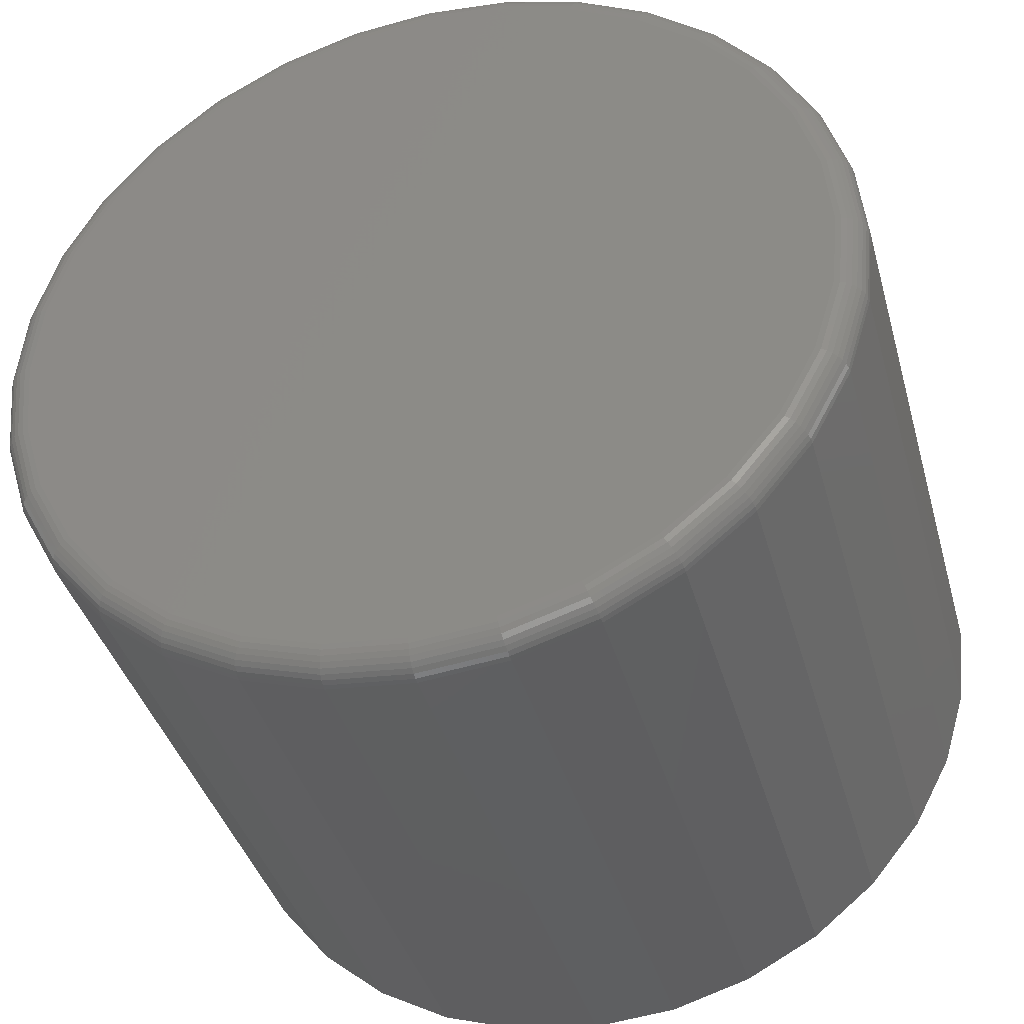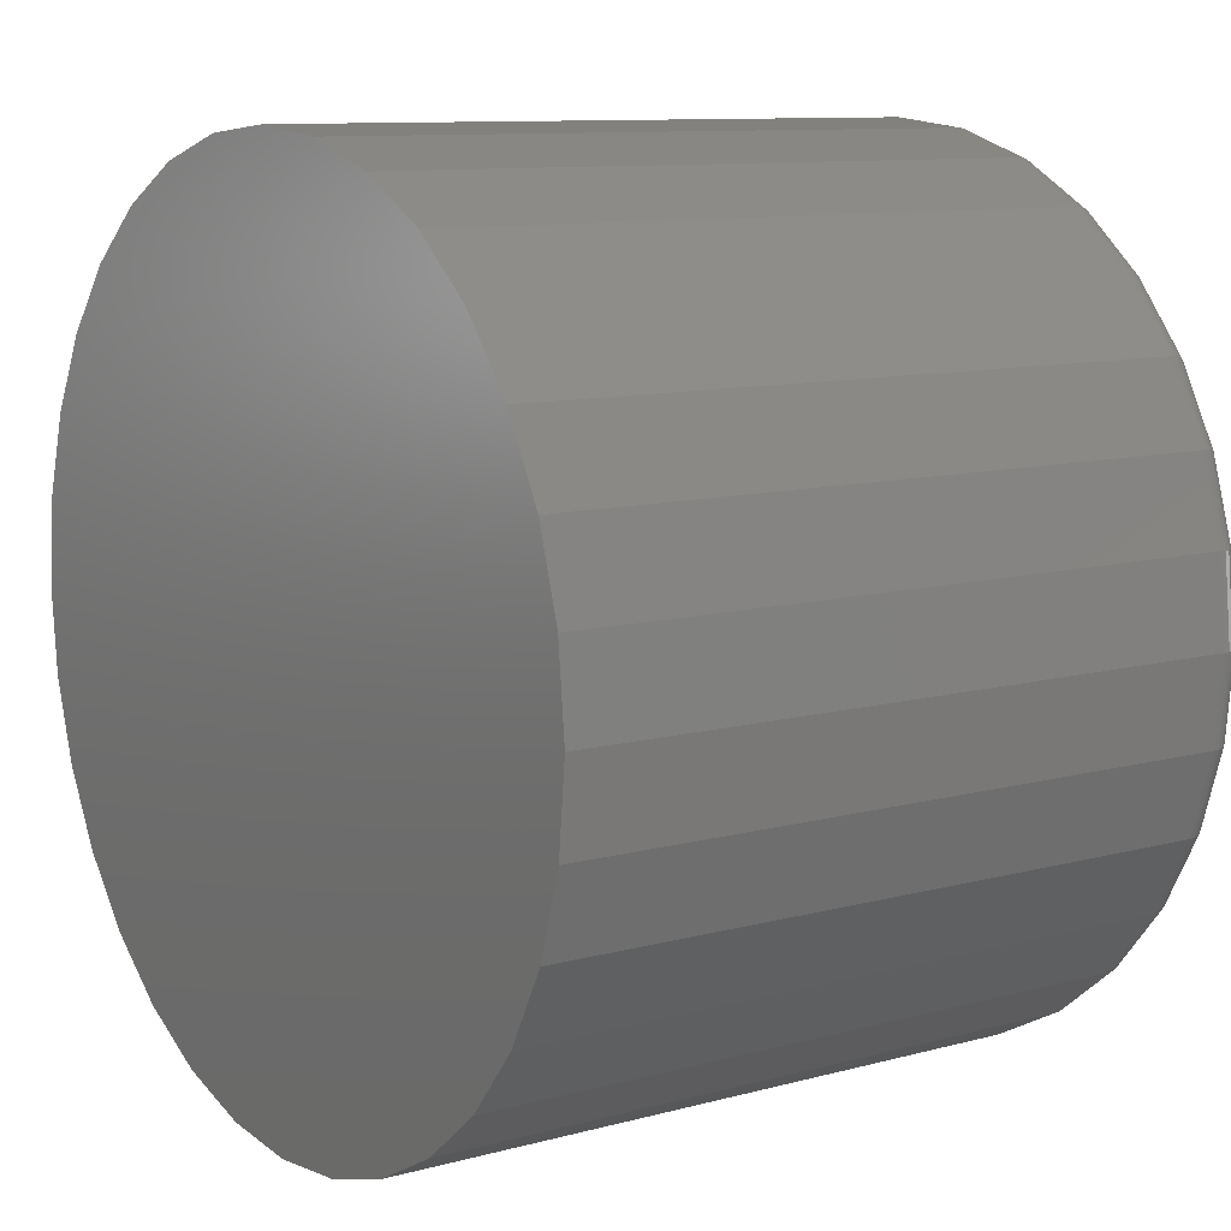
<metadata>
{"format":"stl","ext":"stl","renderer":"f3d","projection":"perspective","resolution":1024,"background":"white","views":[{"elev":-38.7,"azim":15.1,"up":"+Z"},{"elev":10.1,"azim":-124.7,"up":"+Z"}]}
</metadata>
<code>
# stl→obj: 320 verts, 636 faces
v -0.07711 -0.75 0.4331
v 0.0952 -0.75 0.4331
v 0.009046 -0.75 0.4416
v 0.178 -0.75 0.408
v -0.16 -0.75 0.408
v 0.2544 -0.75 0.3672
v -0.2363 -0.75 0.3672
v 0.3213 -0.75 0.3123
v -0.3032 -0.75 0.3123
v 0.3762 -0.75 0.2453
v -0.3581 -0.75 0.2453
v 0.417 -0.75 0.169
v -0.399 -0.75 0.169
v 0.4422 -0.75 0.08615
v -0.4241 -0.75 0.08615
v 0.4507 -0.75 -2.412e-16
v -0.4326 -0.75 -2.484e-17
v 0.4422 -0.75 -0.08615
v -0.4241 -0.75 -0.08615
v 0.417 -0.75 -0.169
v -0.399 -0.75 -0.169
v 0.3762 -0.75 -0.2453
v -0.3581 -0.75 -0.2453
v 0.3213 -0.75 -0.3123
v -0.3032 -0.75 -0.3123
v 0.2544 -0.75 -0.3672
v -0.2363 -0.75 -0.3672
v 0.178 -0.75 -0.408
v -0.16 -0.75 -0.408
v 0.0952 -0.75 -0.4331
v -0.07711 -0.75 -0.4331
v 0.009046 -0.75 -0.4416
v 0.4819 2.625e-17 -5.917e-17
v 0.4819 -0.7188 -1.75e-16
v 0.4728 2.574e-17 -0.09225
v 0.4728 -0.7188 -0.09225
v 0.4459 2.425e-17 -0.181
v 0.4459 -0.7188 -0.181
v 0.4022 2.183e-17 -0.2627
v 0.4022 -0.7188 -0.2627
v 0.3434 1.856e-17 -0.3344
v 0.3434 -0.7188 -0.3344
v 0.2718 1.458e-17 -0.3932
v 0.2718 -0.7188 -0.3932
v 0.19 1.005e-17 -0.4369
v 0.19 -0.7188 -0.4369
v 0.1013 5.121e-18 -0.4638
v 0.1013 -0.7188 -0.4638
v 0.009046 -6.429e-33 -0.4729
v 0.009046 -0.7188 -0.4729
v -0.0832 -5.121e-18 -0.4638
v -0.0832 -0.7188 -0.4638
v -0.1719 -1.005e-17 -0.4369
v -0.1719 -0.7188 -0.4369
v -0.2537 -1.458e-17 -0.3932
v -0.2537 -0.7188 -0.3932
v -0.3253 -1.856e-17 -0.3344
v -0.3253 -0.7188 -0.3344
v -0.3841 -2.183e-17 -0.2627
v -0.3841 -0.7188 -0.2627
v -0.4278 -2.425e-17 -0.181
v -0.4278 -0.7188 -0.181
v -0.4547 -2.574e-17 -0.09225
v -0.4547 -0.7188 -0.09225
v -0.4638 -2.625e-17 5.665e-17
v -0.4638 -0.7188 5.665e-17
v -0.4547 -2.574e-17 0.09225
v -0.4547 -0.7188 0.09225
v -0.4278 -2.425e-17 0.181
v -0.4278 -0.7188 0.181
v -0.3841 -2.183e-17 0.2627
v -0.3841 -0.7188 0.2627
v -0.3253 -1.856e-17 0.3344
v -0.3253 -0.7188 0.3344
v -0.2537 -1.458e-17 0.3932
v -0.2537 -0.7188 0.3932
v -0.1719 -1.005e-17 0.4369
v -0.1719 -0.7188 0.4369
v -0.0832 -5.121e-18 0.4638
v -0.0832 -0.7188 0.4638
v 0.009046 3.215e-33 0.4729
v 0.009046 -0.7188 0.4729
v 0.1013 5.121e-18 0.4638
v 0.1013 -0.7188 0.4638
v 0.19 1.005e-17 0.4369
v 0.19 -0.7188 0.4369
v 0.2718 1.458e-17 0.3932
v 0.2718 -0.7188 0.3932
v 0.3434 1.856e-17 0.3344
v 0.3434 -0.7188 0.3344
v 0.4022 2.183e-17 0.2627
v 0.4022 -0.7188 0.2627
v 0.4459 2.425e-17 0.181
v 0.4459 -0.7188 0.181
v 0.4728 2.574e-17 0.09225
v 0.4728 -0.7188 0.09225
v 0.4568 -0.7494 -2.776e-17
v 0.4482 -0.7494 -0.08734
v 0.4626 -0.7476 -2.776e-17
v 0.4539 -0.7476 -0.08849
v 0.468 -0.7447 -5.551e-17
v 0.4592 -0.7447 -0.08954
v 0.4728 -0.7408 -2.776e-17
v 0.4638 -0.7408 -0.09047
v 0.4766 -0.7361 -2.776e-17
v 0.4677 -0.7361 -0.09122
v 0.4795 -0.7307 0
v 0.4705 -0.7307 -0.09179
v 0.4813 -0.7248 -2.776e-17
v 0.4722 -0.7248 -0.09213
v -0.4301 -0.7494 -0.08734
v -0.4387 -0.7494 1.665e-16
v -0.4358 -0.7476 -0.08849
v -0.4445 -0.7476 1.388e-16
v -0.4411 -0.7447 -0.08954
v -0.4499 -0.7447 1.388e-16
v -0.4458 -0.7408 -0.09047
v -0.4547 -0.7408 1.665e-16
v -0.4496 -0.7361 -0.09122
v -0.4585 -0.7361 1.665e-16
v -0.4524 -0.7307 -0.09179
v -0.4614 -0.7307 1.388e-16
v -0.4541 -0.7248 -0.09213
v -0.4632 -0.7248 1.388e-16
v -0.4046 -0.7494 -0.1713
v -0.41 -0.7476 -0.1736
v -0.415 -0.7447 -0.1756
v -0.4194 -0.7408 -0.1775
v -0.423 -0.7361 -0.1789
v -0.4256 -0.7307 -0.18
v -0.4273 -0.7248 -0.1807
v -0.3632 -0.7494 -0.2487
v -0.3681 -0.7476 -0.252
v -0.3726 -0.7447 -0.255
v -0.3765 -0.7408 -0.2576
v -0.3797 -0.7361 -0.2598
v -0.3821 -0.7307 -0.2614
v -0.3836 -0.7248 -0.2624
v -0.3075 -0.7494 -0.3166
v -0.3117 -0.7476 -0.3207
v -0.3155 -0.7447 -0.3245
v -0.3188 -0.7408 -0.3279
v -0.3216 -0.7361 -0.3306
v -0.3236 -0.7307 -0.3327
v -0.3249 -0.7248 -0.3339
v -0.2397 -0.7494 -0.3723
v -0.2429 -0.7476 -0.3771
v -0.2459 -0.7447 -0.3816
v -0.2486 -0.7408 -0.3856
v -0.2507 -0.7361 -0.3888
v -0.2523 -0.7307 -0.3912
v -0.2533 -0.7248 -0.3927
v -0.1623 -0.7494 -0.4136
v -0.1645 -0.7476 -0.419
v -0.1666 -0.7447 -0.424
v -0.1684 -0.7408 -0.4284
v -0.1699 -0.7361 -0.432
v -0.171 -0.7307 -0.4347
v -0.1717 -0.7248 -0.4363
v -0.0783 -0.7494 -0.4391
v -0.07944 -0.7476 -0.4449
v -0.0805 -0.7447 -0.4502
v -0.08142 -0.7408 -0.4548
v -0.08218 -0.7361 -0.4586
v -0.08274 -0.7307 -0.4614
v -0.08309 -0.7248 -0.4632
v 0.009046 -0.7494 -0.4477
v 0.009046 -0.7476 -0.4536
v 0.009046 -0.7447 -0.459
v 0.009046 -0.7408 -0.4637
v 0.009046 -0.7361 -0.4676
v 0.009046 -0.7307 -0.4705
v 0.009046 -0.7248 -0.4723
v 0.09639 -0.7494 -0.4391
v 0.09753 -0.7476 -0.4449
v 0.09859 -0.7447 -0.4502
v 0.09951 -0.7408 -0.4548
v 0.1003 -0.7361 -0.4586
v 0.1008 -0.7307 -0.4614
v 0.1012 -0.7248 -0.4632
v 0.1804 -0.7494 -0.4136
v 0.1826 -0.7476 -0.419
v 0.1847 -0.7447 -0.424
v 0.1865 -0.7408 -0.4284
v 0.188 -0.7361 -0.432
v 0.1891 -0.7307 -0.4347
v 0.1898 -0.7248 -0.4363
v 0.2578 -0.7494 -0.3723
v 0.261 -0.7476 -0.3771
v 0.264 -0.7447 -0.3816
v 0.2667 -0.7408 -0.3856
v 0.2688 -0.7361 -0.3888
v 0.2704 -0.7307 -0.3912
v 0.2714 -0.7248 -0.3927
v 0.3256 -0.7494 -0.3166
v 0.3298 -0.7476 -0.3207
v 0.3336 -0.7447 -0.3245
v 0.3369 -0.7408 -0.3279
v 0.3397 -0.7361 -0.3306
v 0.3417 -0.7307 -0.3327
v 0.343 -0.7248 -0.3339
v 0.3813 -0.7494 -0.2487
v 0.3862 -0.7476 -0.252
v 0.3907 -0.7447 -0.255
v 0.3946 -0.7408 -0.2576
v 0.3978 -0.7361 -0.2598
v 0.4002 -0.7307 -0.2614
v 0.4017 -0.7248 -0.2624
v 0.4227 -0.7494 -0.1713
v 0.4281 -0.7476 -0.1736
v 0.4331 -0.7447 -0.1756
v 0.4375 -0.7408 -0.1775
v 0.441 -0.7361 -0.1789
v 0.4437 -0.7307 -0.18
v 0.4454 -0.7248 -0.1807
v -0.4301 -0.7494 0.08734
v -0.4358 -0.7476 0.08849
v -0.4411 -0.7447 0.08954
v -0.4458 -0.7408 0.09047
v -0.4496 -0.7361 0.09122
v -0.4524 -0.7307 0.09179
v -0.4541 -0.7248 0.09213
v 0.4482 -0.7494 0.08734
v 0.4539 -0.7476 0.08849
v 0.4592 -0.7447 0.08954
v 0.4638 -0.7408 0.09047
v 0.4677 -0.7361 0.09122
v 0.4705 -0.7307 0.09179
v 0.4722 -0.7248 0.09213
v 0.4227 -0.7494 0.1713
v 0.4281 -0.7476 0.1736
v 0.4331 -0.7447 0.1756
v 0.4375 -0.7408 0.1775
v 0.441 -0.7361 0.1789
v 0.4437 -0.7307 0.18
v 0.4454 -0.7248 0.1807
v 0.3813 -0.7494 0.2487
v 0.3862 -0.7476 0.252
v 0.3907 -0.7447 0.255
v 0.3946 -0.7408 0.2576
v 0.3978 -0.7361 0.2598
v 0.4002 -0.7307 0.2614
v 0.4017 -0.7248 0.2624
v 0.3256 -0.7494 0.3166
v 0.3298 -0.7476 0.3207
v 0.3336 -0.7447 0.3245
v 0.3369 -0.7408 0.3279
v 0.3397 -0.7361 0.3306
v 0.3417 -0.7307 0.3327
v 0.343 -0.7248 0.3339
v 0.2578 -0.7494 0.3723
v 0.261 -0.7476 0.3771
v 0.264 -0.7447 0.3816
v 0.2667 -0.7408 0.3856
v 0.2688 -0.7361 0.3888
v 0.2704 -0.7307 0.3912
v 0.2714 -0.7248 0.3927
v 0.1804 -0.7494 0.4136
v 0.1826 -0.7476 0.419
v 0.1847 -0.7447 0.424
v 0.1865 -0.7408 0.4284
v 0.188 -0.7361 0.432
v 0.1891 -0.7307 0.4347
v 0.1898 -0.7248 0.4363
v 0.09639 -0.7494 0.4391
v 0.09753 -0.7476 0.4449
v 0.09859 -0.7447 0.4502
v 0.09951 -0.7408 0.4548
v 0.1003 -0.7361 0.4586
v 0.1008 -0.7307 0.4614
v 0.1012 -0.7248 0.4632
v 0.009046 -0.7494 0.4477
v 0.009046 -0.7476 0.4536
v 0.009046 -0.7447 0.459
v 0.009046 -0.7408 0.4637
v 0.009046 -0.7361 0.4676
v 0.009046 -0.7307 0.4705
v 0.009046 -0.7248 0.4723
v -0.0783 -0.7494 0.4391
v -0.07944 -0.7476 0.4449
v -0.0805 -0.7447 0.4502
v -0.08142 -0.7408 0.4548
v -0.08218 -0.7361 0.4586
v -0.08274 -0.7307 0.4614
v -0.08309 -0.7248 0.4632
v -0.1623 -0.7494 0.4136
v -0.1645 -0.7476 0.419
v -0.1666 -0.7447 0.424
v -0.1684 -0.7408 0.4284
v -0.1699 -0.7361 0.432
v -0.171 -0.7307 0.4347
v -0.1717 -0.7248 0.4363
v -0.2397 -0.7494 0.3723
v -0.2429 -0.7476 0.3771
v -0.2459 -0.7447 0.3816
v -0.2486 -0.7408 0.3856
v -0.2507 -0.7361 0.3888
v -0.2523 -0.7307 0.3912
v -0.2533 -0.7248 0.3927
v -0.3075 -0.7494 0.3166
v -0.3117 -0.7476 0.3207
v -0.3155 -0.7447 0.3245
v -0.3188 -0.7408 0.3279
v -0.3216 -0.7361 0.3306
v -0.3236 -0.7307 0.3327
v -0.3249 -0.7248 0.3339
v -0.3632 -0.7494 0.2487
v -0.3681 -0.7476 0.252
v -0.3726 -0.7447 0.255
v -0.3765 -0.7408 0.2576
v -0.3797 -0.7361 0.2598
v -0.3821 -0.7307 0.2614
v -0.3836 -0.7248 0.2624
v -0.4046 -0.7494 0.1713
v -0.41 -0.7476 0.1736
v -0.415 -0.7447 0.1756
v -0.4194 -0.7408 0.1775
v -0.423 -0.7361 0.1789
v -0.4256 -0.7307 0.18
v -0.4273 -0.7248 0.1807
f 1 2 3
f 2 1 4
f 4 1 5
f 4 5 6
f 6 5 7
f 6 7 8
f 8 7 9
f 8 9 10
f 10 9 11
f 10 11 12
f 12 11 13
f 12 13 14
f 14 13 15
f 14 15 16
f 16 15 17
f 16 17 18
f 18 17 19
f 18 19 20
f 20 19 21
f 20 21 22
f 22 21 23
f 22 23 24
f 24 23 25
f 24 25 26
f 26 25 27
f 26 27 28
f 28 27 29
f 28 29 30
f 30 29 31
f 30 31 32
f 33 34 35
f 35 34 36
f 35 36 37
f 37 36 38
f 37 38 39
f 39 38 40
f 39 40 41
f 41 40 42
f 41 42 43
f 43 42 44
f 43 44 45
f 45 44 46
f 45 46 47
f 47 46 48
f 47 48 49
f 49 48 50
f 49 50 51
f 51 50 52
f 51 52 53
f 53 52 54
f 53 54 55
f 55 54 56
f 55 56 57
f 57 56 58
f 57 58 59
f 59 58 60
f 59 60 61
f 61 60 62
f 61 62 63
f 63 62 64
f 63 64 65
f 65 64 66
f 65 66 67
f 67 66 68
f 67 68 69
f 69 68 70
f 69 70 71
f 71 70 72
f 71 72 73
f 73 72 74
f 73 74 75
f 75 74 76
f 75 76 77
f 77 76 78
f 77 78 79
f 79 78 80
f 79 80 81
f 81 80 82
f 81 82 83
f 83 82 84
f 83 84 85
f 85 84 86
f 85 86 87
f 87 86 88
f 87 88 89
f 89 88 90
f 89 90 91
f 91 90 92
f 91 92 93
f 93 92 94
f 93 94 95
f 95 94 96
f 95 96 33
f 33 96 34
f 16 18 97
f 97 18 98
f 97 98 99
f 99 98 100
f 99 100 101
f 101 100 102
f 101 102 103
f 103 102 104
f 103 104 105
f 105 104 106
f 105 106 107
f 107 106 108
f 107 108 109
f 109 108 110
f 109 110 34
f 34 110 36
f 19 17 111
f 111 17 112
f 111 112 113
f 113 112 114
f 113 114 115
f 115 114 116
f 115 116 117
f 117 116 118
f 117 118 119
f 119 118 120
f 119 120 121
f 121 120 122
f 121 122 123
f 123 122 124
f 123 124 64
f 64 124 66
f 21 19 125
f 125 19 111
f 125 111 126
f 126 111 113
f 126 113 127
f 127 113 115
f 127 115 128
f 128 115 117
f 128 117 129
f 129 117 119
f 129 119 130
f 130 119 121
f 130 121 131
f 131 121 123
f 131 123 62
f 62 123 64
f 23 21 132
f 132 21 125
f 132 125 133
f 133 125 126
f 133 126 134
f 134 126 127
f 134 127 135
f 135 127 128
f 135 128 136
f 136 128 129
f 136 129 137
f 137 129 130
f 137 130 138
f 138 130 131
f 138 131 60
f 60 131 62
f 25 23 139
f 139 23 132
f 139 132 140
f 140 132 133
f 140 133 141
f 141 133 134
f 141 134 142
f 142 134 135
f 142 135 143
f 143 135 136
f 143 136 144
f 144 136 137
f 144 137 145
f 145 137 138
f 145 138 58
f 58 138 60
f 27 25 146
f 146 25 139
f 146 139 147
f 147 139 140
f 147 140 148
f 148 140 141
f 148 141 149
f 149 141 142
f 149 142 150
f 150 142 143
f 150 143 151
f 151 143 144
f 151 144 152
f 152 144 145
f 152 145 56
f 56 145 58
f 29 27 153
f 153 27 146
f 153 146 154
f 154 146 147
f 154 147 155
f 155 147 148
f 155 148 156
f 156 148 149
f 156 149 157
f 157 149 150
f 157 150 158
f 158 150 151
f 158 151 159
f 159 151 152
f 159 152 54
f 54 152 56
f 31 29 160
f 160 29 153
f 160 153 161
f 161 153 154
f 161 154 162
f 162 154 155
f 162 155 163
f 163 155 156
f 163 156 164
f 164 156 157
f 164 157 165
f 165 157 158
f 165 158 166
f 166 158 159
f 166 159 52
f 52 159 54
f 32 31 167
f 167 31 160
f 167 160 168
f 168 160 161
f 168 161 169
f 169 161 162
f 169 162 170
f 170 162 163
f 170 163 171
f 171 163 164
f 171 164 172
f 172 164 165
f 172 165 173
f 173 165 166
f 173 166 50
f 50 166 52
f 30 32 174
f 174 32 167
f 174 167 175
f 175 167 168
f 175 168 176
f 176 168 169
f 176 169 177
f 177 169 170
f 177 170 178
f 178 170 171
f 178 171 179
f 179 171 172
f 179 172 180
f 180 172 173
f 180 173 48
f 48 173 50
f 28 30 181
f 181 30 174
f 181 174 182
f 182 174 175
f 182 175 183
f 183 175 176
f 183 176 184
f 184 176 177
f 184 177 185
f 185 177 178
f 185 178 186
f 186 178 179
f 186 179 187
f 187 179 180
f 187 180 46
f 46 180 48
f 26 28 188
f 188 28 181
f 188 181 189
f 189 181 182
f 189 182 190
f 190 182 183
f 190 183 191
f 191 183 184
f 191 184 192
f 192 184 185
f 192 185 193
f 193 185 186
f 193 186 194
f 194 186 187
f 194 187 44
f 44 187 46
f 24 26 195
f 195 26 188
f 195 188 196
f 196 188 189
f 196 189 197
f 197 189 190
f 197 190 198
f 198 190 191
f 198 191 199
f 199 191 192
f 199 192 200
f 200 192 193
f 200 193 201
f 201 193 194
f 201 194 42
f 42 194 44
f 22 24 202
f 202 24 195
f 202 195 203
f 203 195 196
f 203 196 204
f 204 196 197
f 204 197 205
f 205 197 198
f 205 198 206
f 206 198 199
f 206 199 207
f 207 199 200
f 207 200 208
f 208 200 201
f 208 201 40
f 40 201 42
f 20 22 209
f 209 22 202
f 209 202 210
f 210 202 203
f 210 203 211
f 211 203 204
f 211 204 212
f 212 204 205
f 212 205 213
f 213 205 206
f 213 206 214
f 214 206 207
f 214 207 215
f 215 207 208
f 215 208 38
f 38 208 40
f 18 20 98
f 98 20 209
f 98 209 100
f 100 209 210
f 100 210 102
f 102 210 211
f 102 211 104
f 104 211 212
f 104 212 106
f 106 212 213
f 106 213 108
f 108 213 214
f 108 214 110
f 110 214 215
f 110 215 36
f 36 215 38
f 17 15 112
f 112 15 216
f 112 216 114
f 114 216 217
f 114 217 116
f 116 217 218
f 116 218 118
f 118 218 219
f 118 219 120
f 120 219 220
f 120 220 122
f 122 220 221
f 122 221 124
f 124 221 222
f 124 222 66
f 66 222 68
f 14 16 223
f 223 16 97
f 223 97 224
f 224 97 99
f 224 99 225
f 225 99 101
f 225 101 226
f 226 101 103
f 226 103 227
f 227 103 105
f 227 105 228
f 228 105 107
f 228 107 229
f 229 107 109
f 229 109 96
f 96 109 34
f 12 14 230
f 230 14 223
f 230 223 231
f 231 223 224
f 231 224 232
f 232 224 225
f 232 225 233
f 233 225 226
f 233 226 234
f 234 226 227
f 234 227 235
f 235 227 228
f 235 228 236
f 236 228 229
f 236 229 94
f 94 229 96
f 10 12 237
f 237 12 230
f 237 230 238
f 238 230 231
f 238 231 239
f 239 231 232
f 239 232 240
f 240 232 233
f 240 233 241
f 241 233 234
f 241 234 242
f 242 234 235
f 242 235 243
f 243 235 236
f 243 236 92
f 92 236 94
f 8 10 244
f 244 10 237
f 244 237 245
f 245 237 238
f 245 238 246
f 246 238 239
f 246 239 247
f 247 239 240
f 247 240 248
f 248 240 241
f 248 241 249
f 249 241 242
f 249 242 250
f 250 242 243
f 250 243 90
f 90 243 92
f 6 8 251
f 251 8 244
f 251 244 252
f 252 244 245
f 252 245 253
f 253 245 246
f 253 246 254
f 254 246 247
f 254 247 255
f 255 247 248
f 255 248 256
f 256 248 249
f 256 249 257
f 257 249 250
f 257 250 88
f 88 250 90
f 4 6 258
f 258 6 251
f 258 251 259
f 259 251 252
f 259 252 260
f 260 252 253
f 260 253 261
f 261 253 254
f 261 254 262
f 262 254 255
f 262 255 263
f 263 255 256
f 263 256 264
f 264 256 257
f 264 257 86
f 86 257 88
f 2 4 265
f 265 4 258
f 265 258 266
f 266 258 259
f 266 259 267
f 267 259 260
f 267 260 268
f 268 260 261
f 268 261 269
f 269 261 262
f 269 262 270
f 270 262 263
f 270 263 271
f 271 263 264
f 271 264 84
f 84 264 86
f 3 2 272
f 272 2 265
f 272 265 273
f 273 265 266
f 273 266 274
f 274 266 267
f 274 267 275
f 275 267 268
f 275 268 276
f 276 268 269
f 276 269 277
f 277 269 270
f 277 270 278
f 278 270 271
f 278 271 82
f 82 271 84
f 1 3 279
f 279 3 272
f 279 272 280
f 280 272 273
f 280 273 281
f 281 273 274
f 281 274 282
f 282 274 275
f 282 275 283
f 283 275 276
f 283 276 284
f 284 276 277
f 284 277 285
f 285 277 278
f 285 278 80
f 80 278 82
f 5 1 286
f 286 1 279
f 286 279 287
f 287 279 280
f 287 280 288
f 288 280 281
f 288 281 289
f 289 281 282
f 289 282 290
f 290 282 283
f 290 283 291
f 291 283 284
f 291 284 292
f 292 284 285
f 292 285 78
f 78 285 80
f 7 5 293
f 293 5 286
f 293 286 294
f 294 286 287
f 294 287 295
f 295 287 288
f 295 288 296
f 296 288 289
f 296 289 297
f 297 289 290
f 297 290 298
f 298 290 291
f 298 291 299
f 299 291 292
f 299 292 76
f 76 292 78
f 9 7 300
f 300 7 293
f 300 293 301
f 301 293 294
f 301 294 302
f 302 294 295
f 302 295 303
f 303 295 296
f 303 296 304
f 304 296 297
f 304 297 305
f 305 297 298
f 305 298 306
f 306 298 299
f 306 299 74
f 74 299 76
f 11 9 307
f 307 9 300
f 307 300 308
f 308 300 301
f 308 301 309
f 309 301 302
f 309 302 310
f 310 302 303
f 310 303 311
f 311 303 304
f 311 304 312
f 312 304 305
f 312 305 313
f 313 305 306
f 313 306 72
f 72 306 74
f 13 11 314
f 314 11 307
f 314 307 315
f 315 307 308
f 315 308 316
f 316 308 309
f 316 309 317
f 317 309 310
f 317 310 318
f 318 310 311
f 318 311 319
f 319 311 312
f 319 312 320
f 320 312 313
f 320 313 70
f 70 313 72
f 15 13 216
f 216 13 314
f 216 314 217
f 217 314 315
f 217 315 218
f 218 315 316
f 218 316 219
f 219 316 317
f 219 317 220
f 220 317 318
f 220 318 221
f 221 318 319
f 221 319 222
f 222 319 320
f 222 320 68
f 68 320 70
f 81 83 79
f 49 51 47
f 47 51 53
f 47 53 45
f 45 53 55
f 45 55 43
f 43 55 57
f 43 57 41
f 41 57 59
f 41 59 39
f 39 59 61
f 39 61 37
f 37 61 63
f 37 63 35
f 35 63 65
f 35 65 33
f 33 65 67
f 33 67 95
f 95 67 69
f 95 69 93
f 93 69 71
f 93 71 91
f 91 71 73
f 91 73 89
f 89 73 75
f 89 75 87
f 87 75 77
f 87 77 85
f 85 77 79
f 85 79 83

</code>
